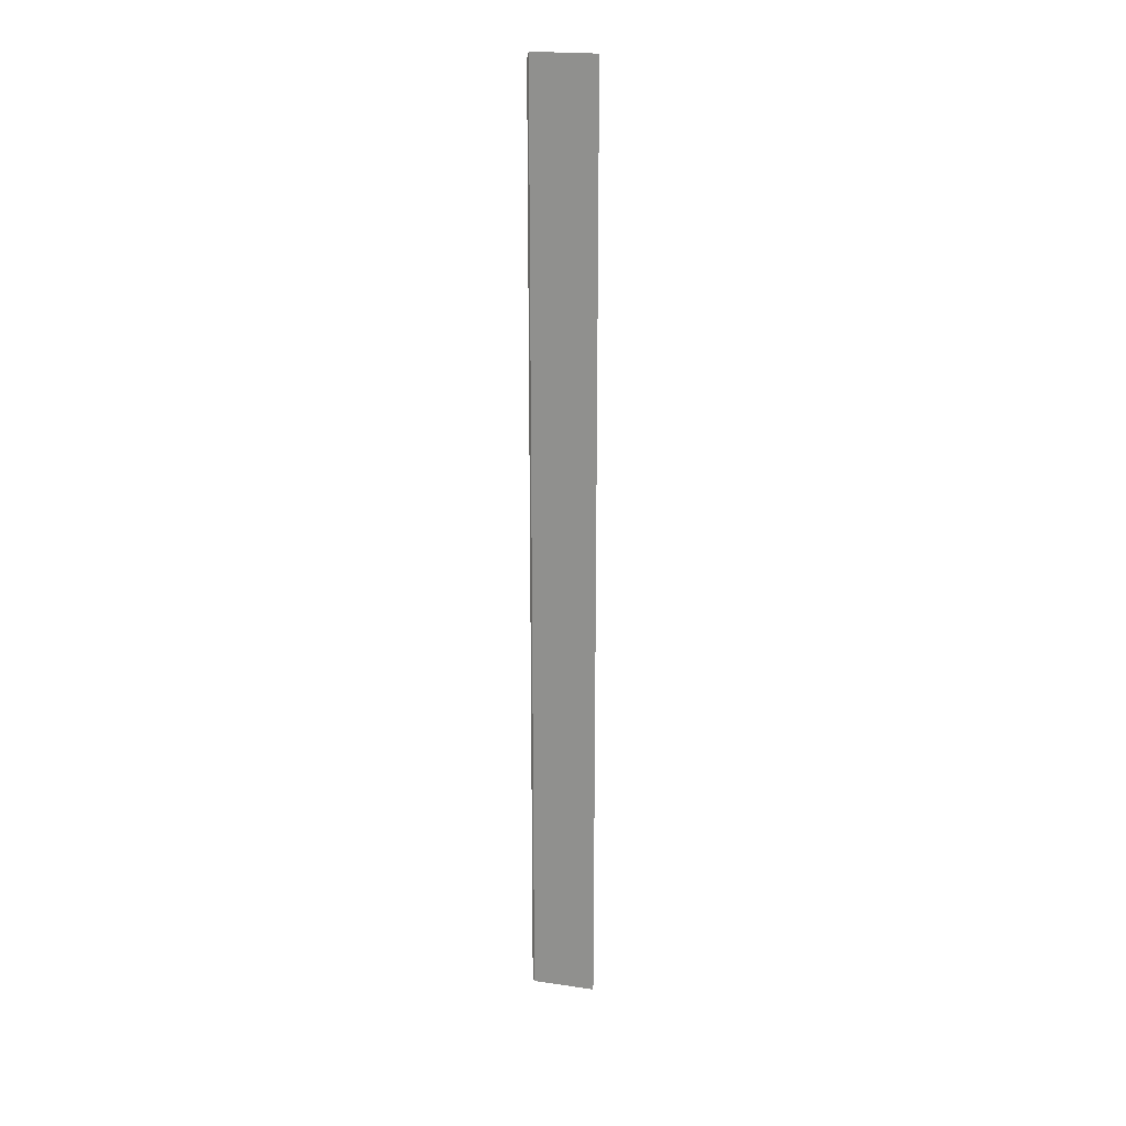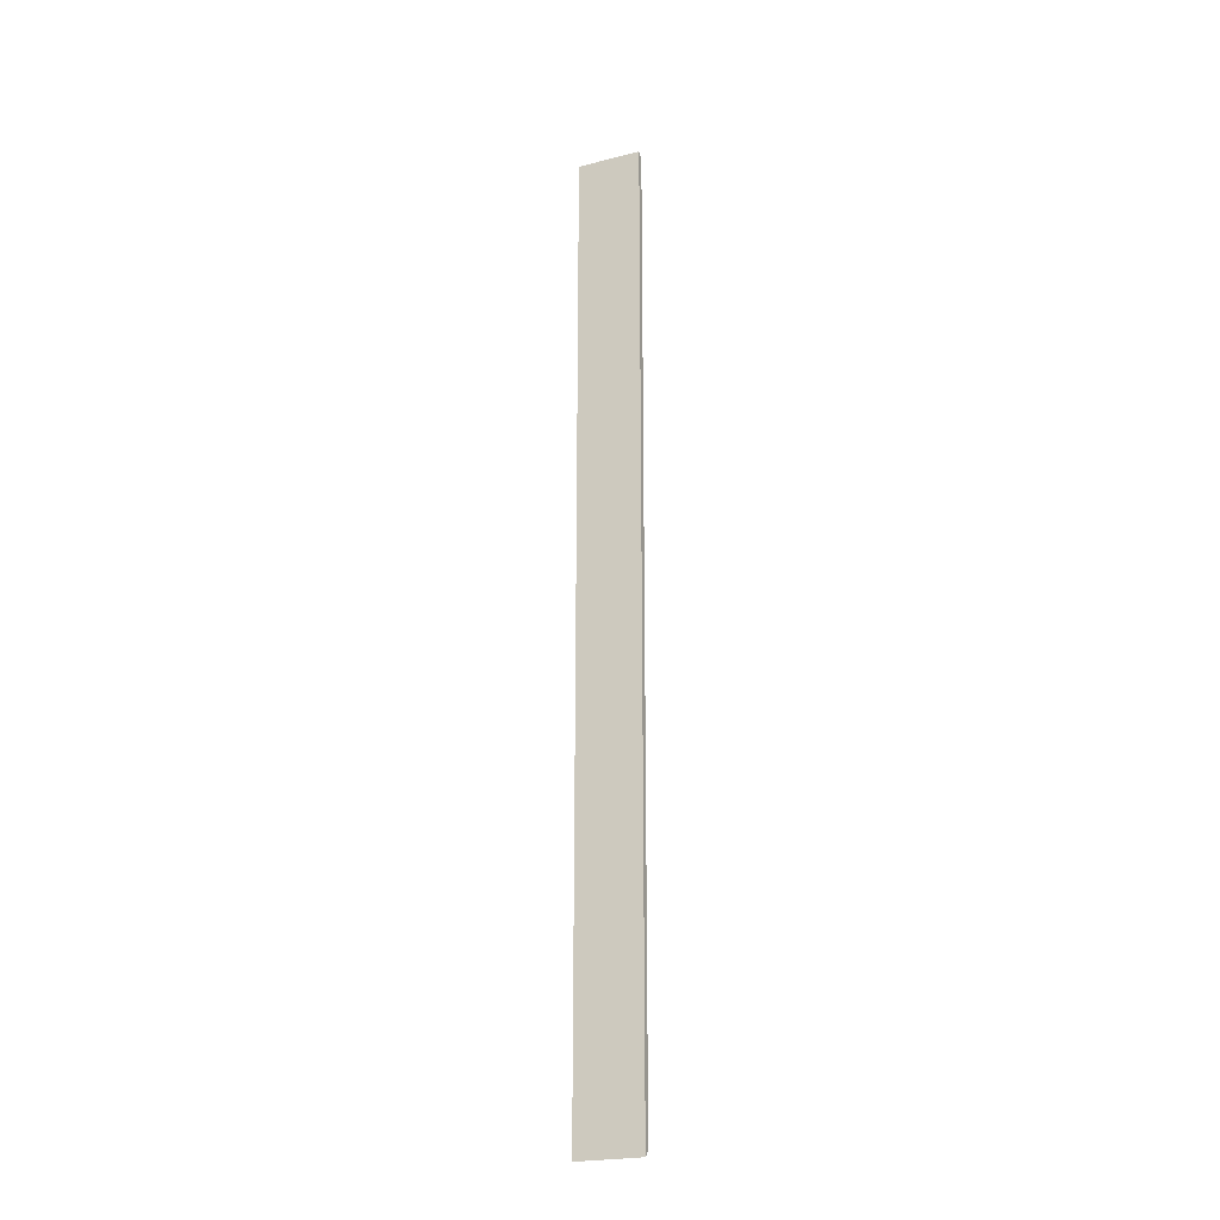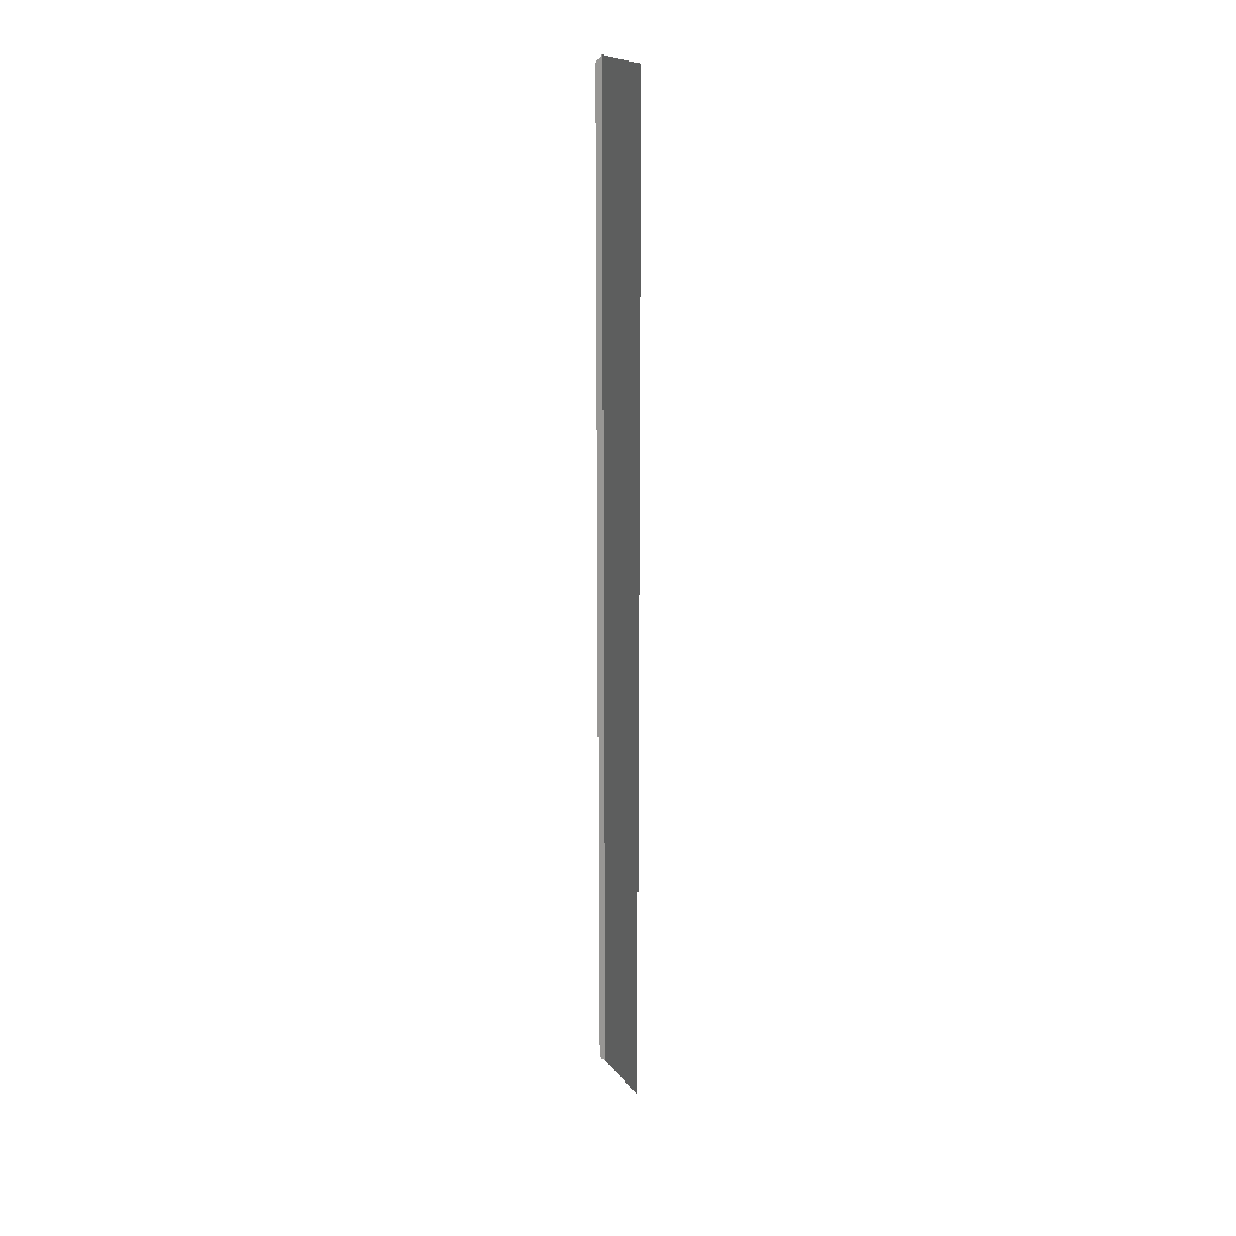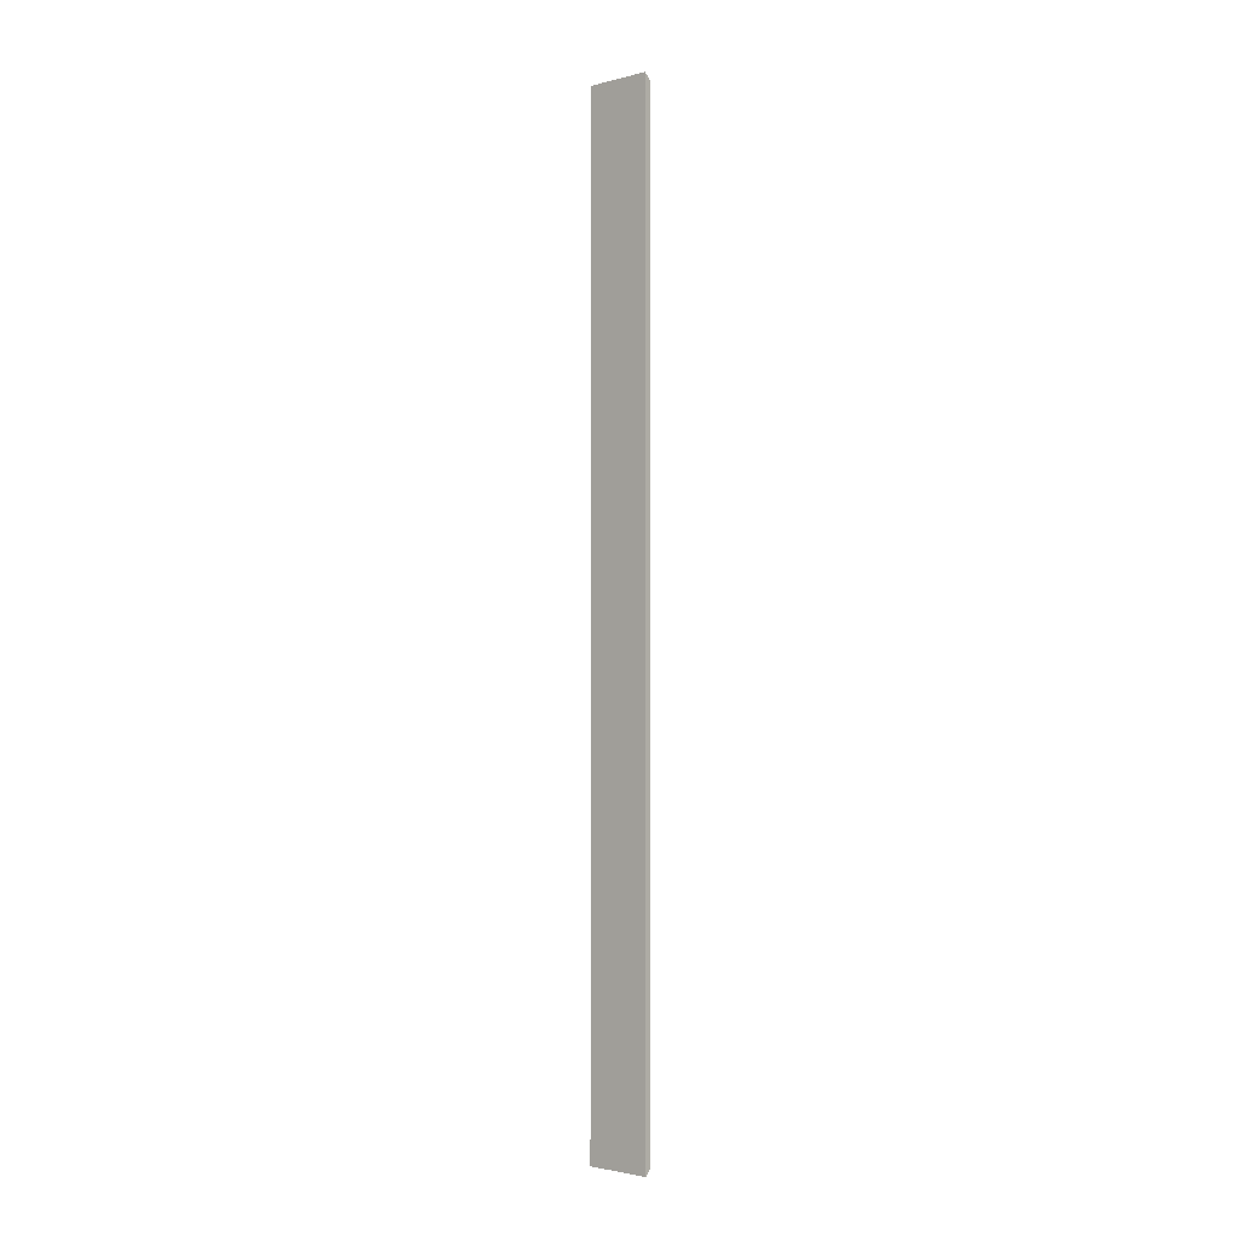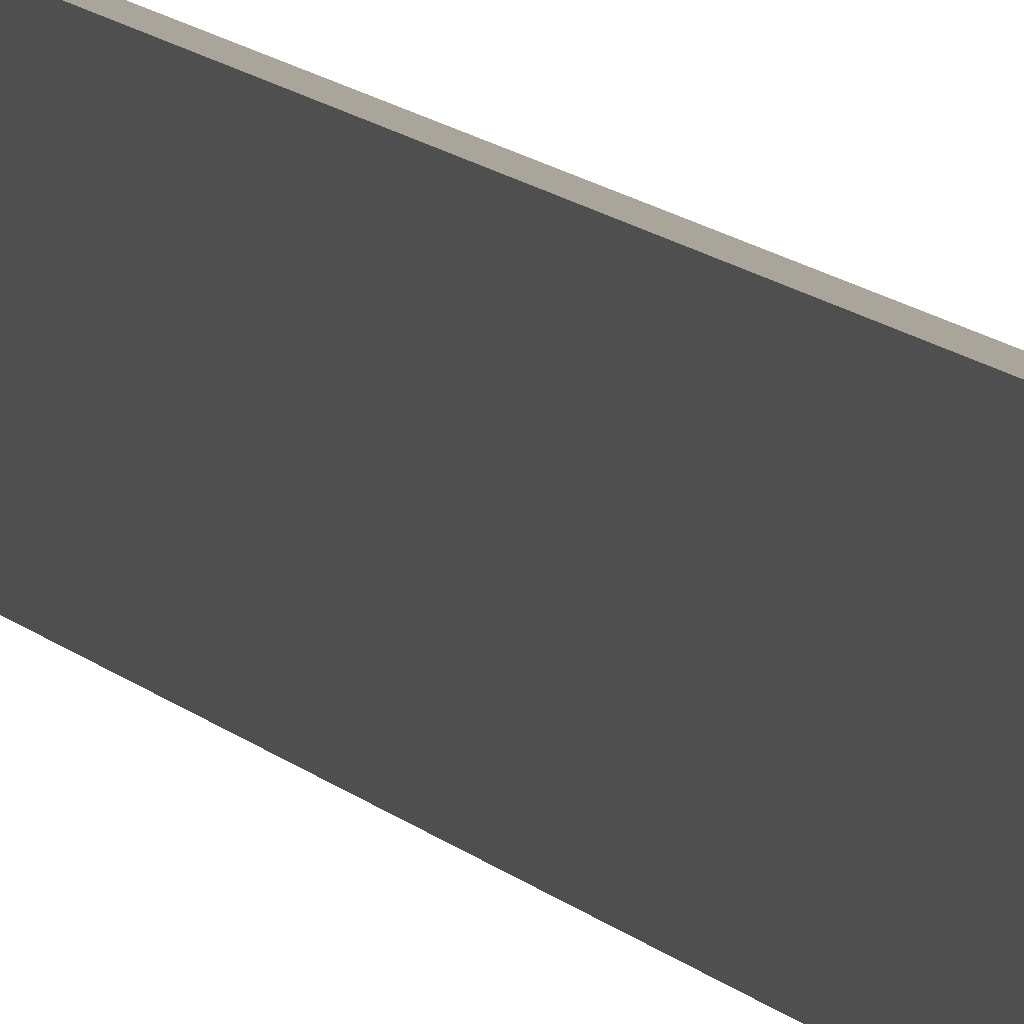
<metadata>
{"format":"obj","ext":"obj","renderer":"f3d","projection":"perspective","resolution":1024,"background":"white","views":[{"elev":21.0,"azim":-75.5,"up":"+Z"},{"elev":-23.0,"azim":113.5,"up":"+Z"},{"elev":22.1,"azim":-29.1,"up":"+Z"},{"elev":-2.2,"azim":131.4,"up":"+Z"},{"elev":7.7,"azim":163.4,"up":"+Y"}]}
</metadata>
<code>
v 0.8366 0.04161 0.5006
v 0.8304 0.04161 0.4943
v 0.8366 0.04161 -0.4975
v 0.8366 -0.02523 0.5006
v 0.8304 0.04161 -0.4913
v 0.8366 -0.02523 -0.4975
f 2 1 3
f 2 3 5
f 3 1 2
f 1 3 4
f 5 3 2
f 6 4 3
f 4 3 1
f 3 4 6

</code>
